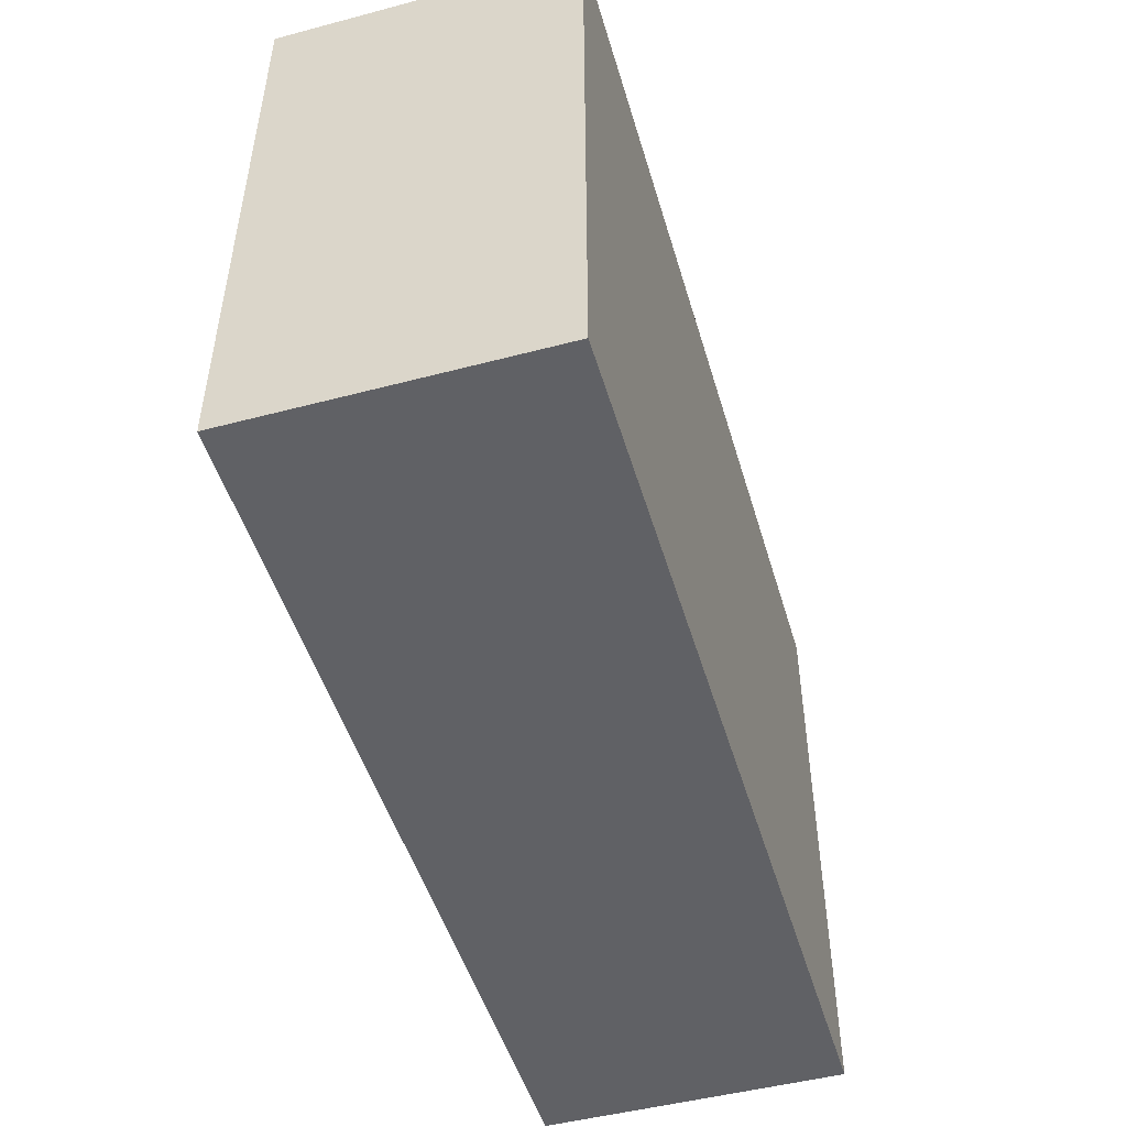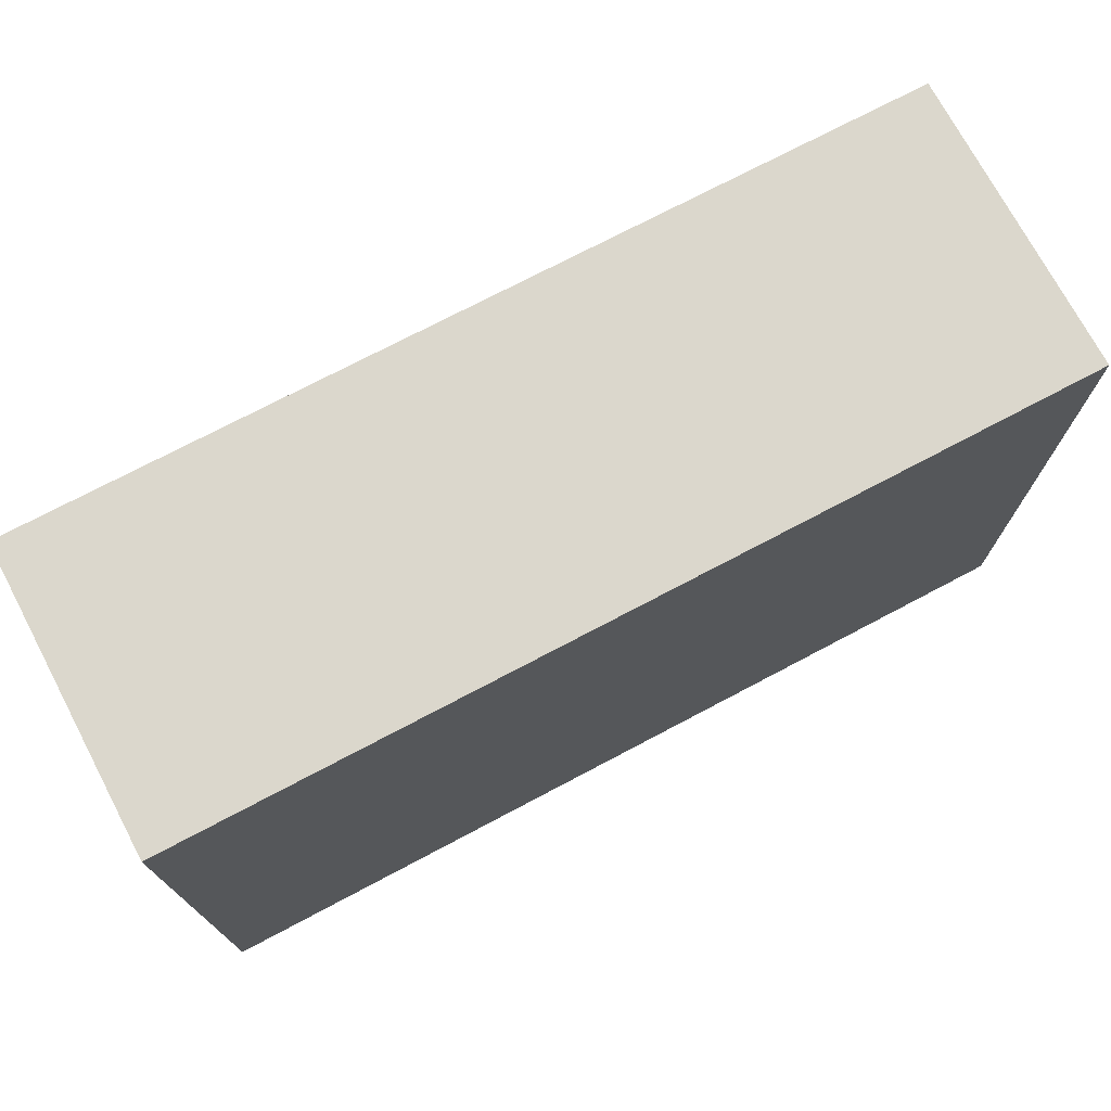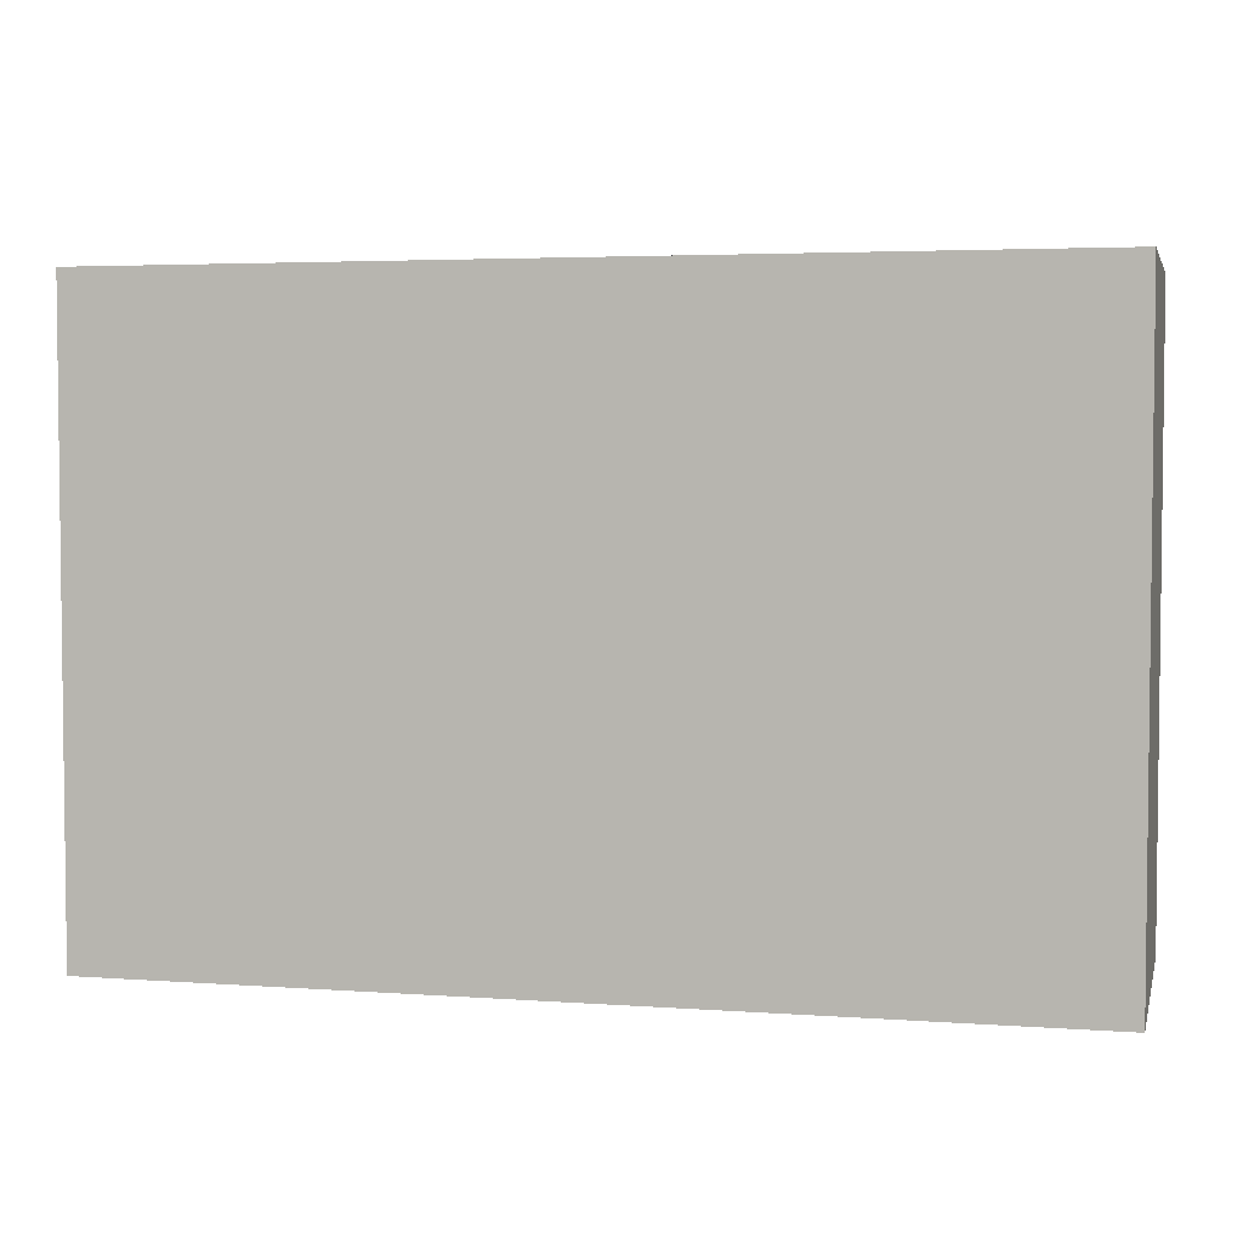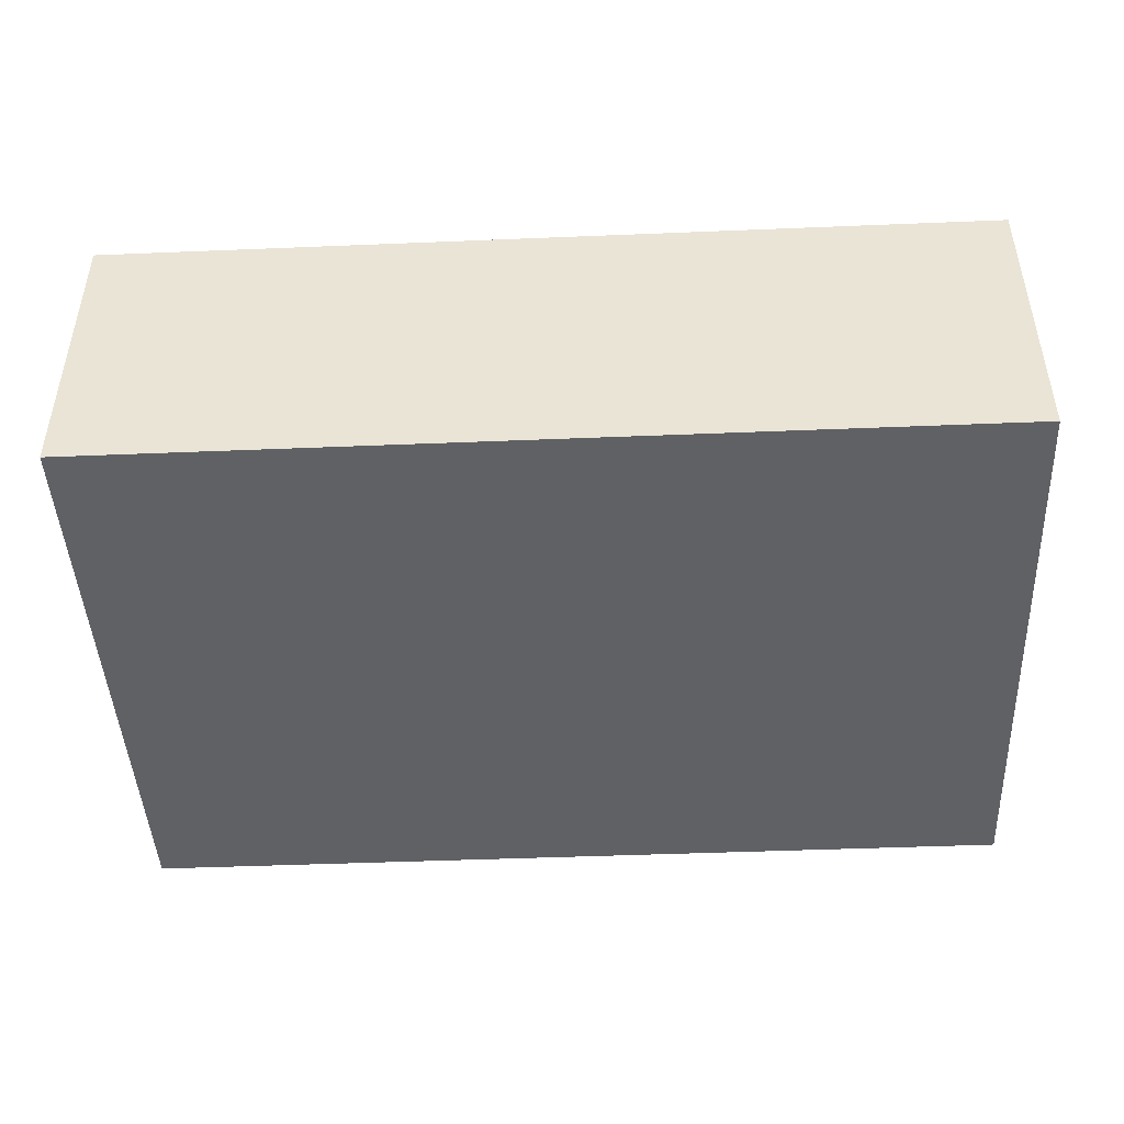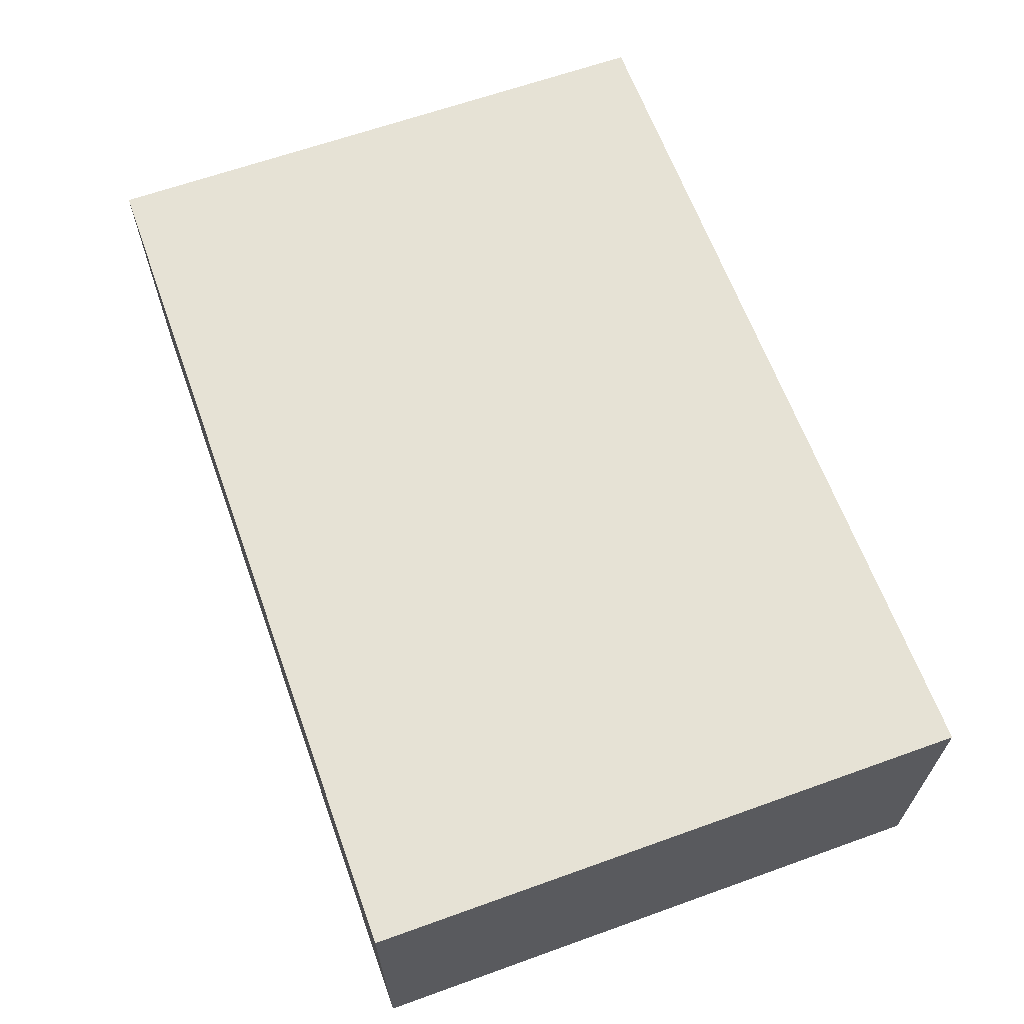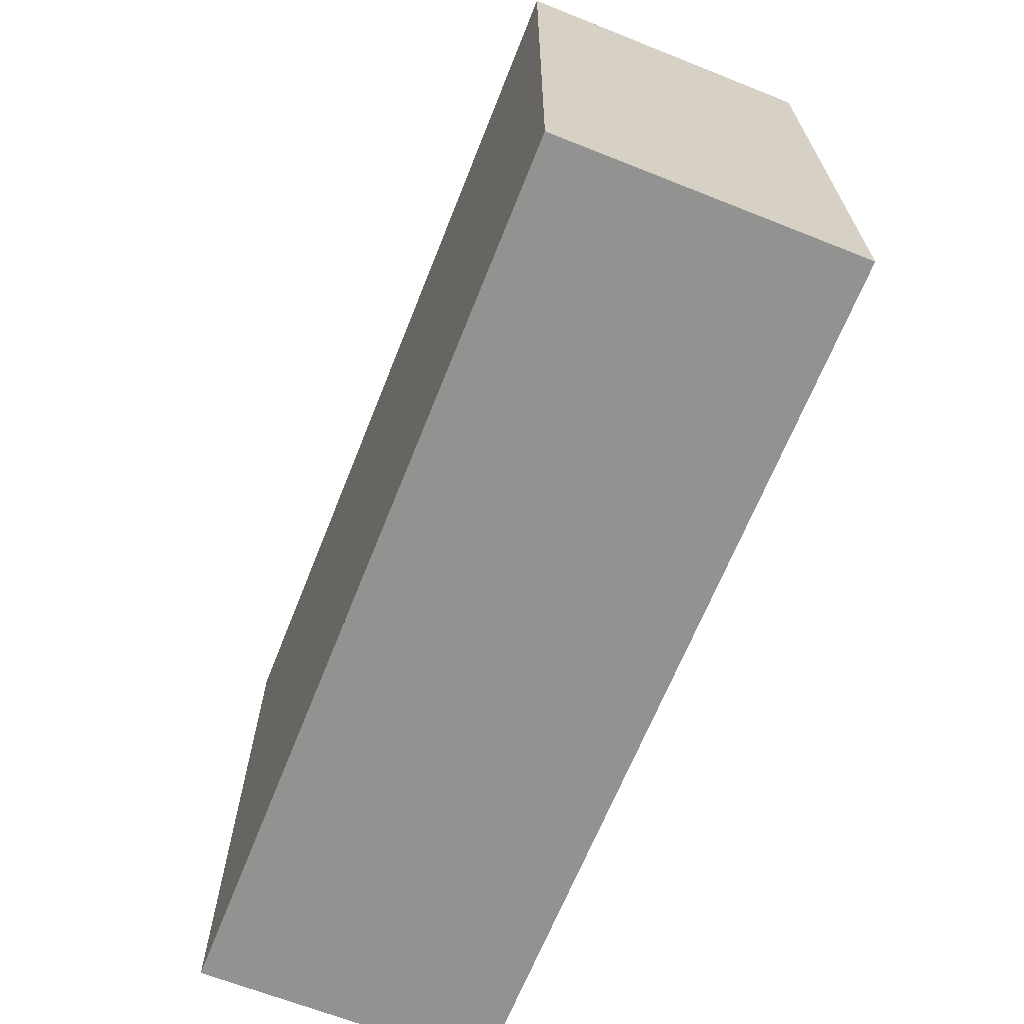
<metadata>
{"format":"obj","ext":"obj","renderer":"f3d","projection":"perspective","resolution":1024,"background":"white","views":[{"elev":-49.0,"azim":106.3,"up":"+Z"},{"elev":73.3,"azim":152.1,"up":"+Z"},{"elev":3.9,"azim":-166.5,"up":"+Z"},{"elev":-45.4,"azim":-177.3,"up":"+Y"},{"elev":64.0,"azim":70.1,"up":"+Y"},{"elev":-66.2,"azim":68.3,"up":"+Z"}]}
</metadata>
<code>
o Cube
v -1 0 1
v -3 0 1
v -3 0 -1
v -1 2 1
v -3 2 1
v -3 2 -1
v 1 0 1
v 1 2 1
v 3 0 -1
v 3 0 1
v 3 2 -1
v 3 2 1
v -1 0 -3
v -3 0 -3
v -1 2 -3
v -3 2 -3
v 1 1e-06 -3
v 1 2 -3
v 3 1e-06 -3
v 3 2 -3
f 13 14 16 15 18 20 19 17
f 2 5 6 16 14 3
f 1 2 3 14 13 17 19 9 10 7
f 11 12 10 9 19 20
f 4 5 2 1 7 10 12 8
f 6 5 4 8 12 11 20 18 15 16

</code>
